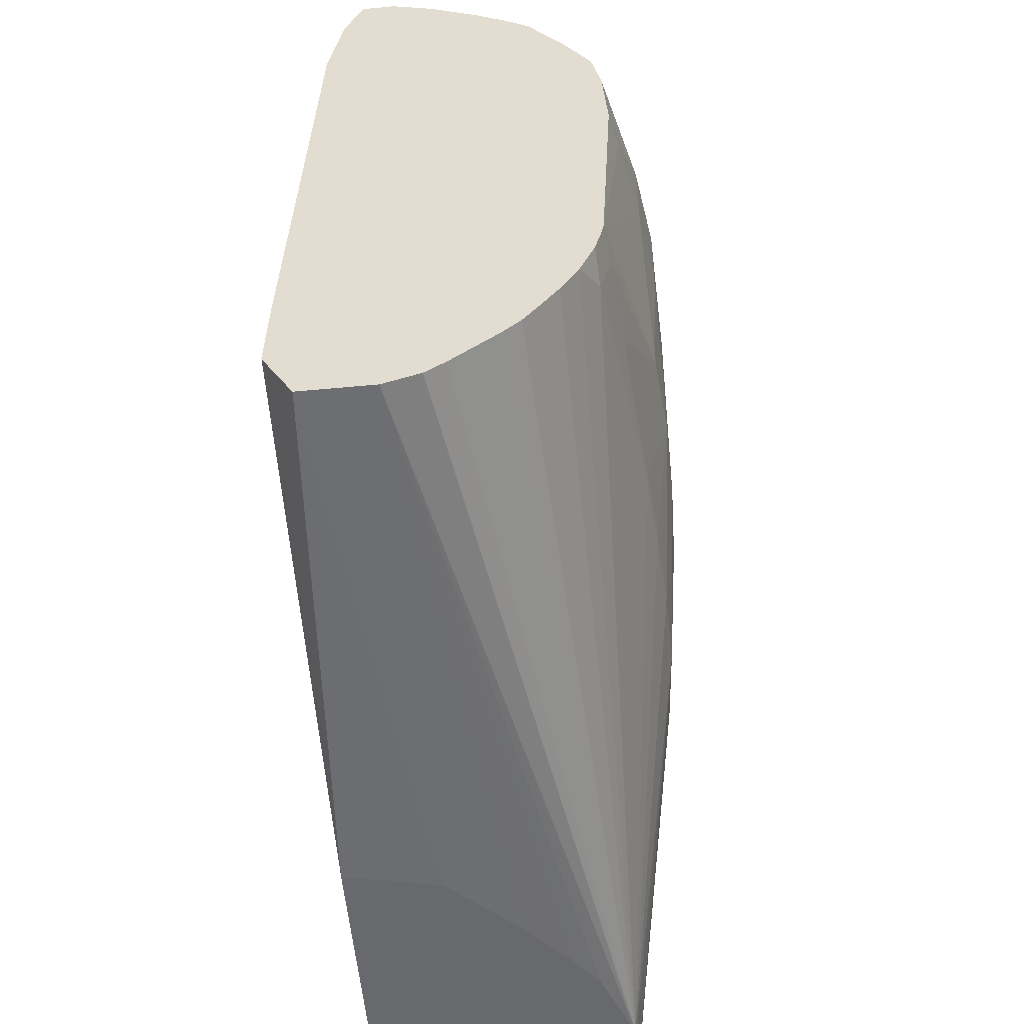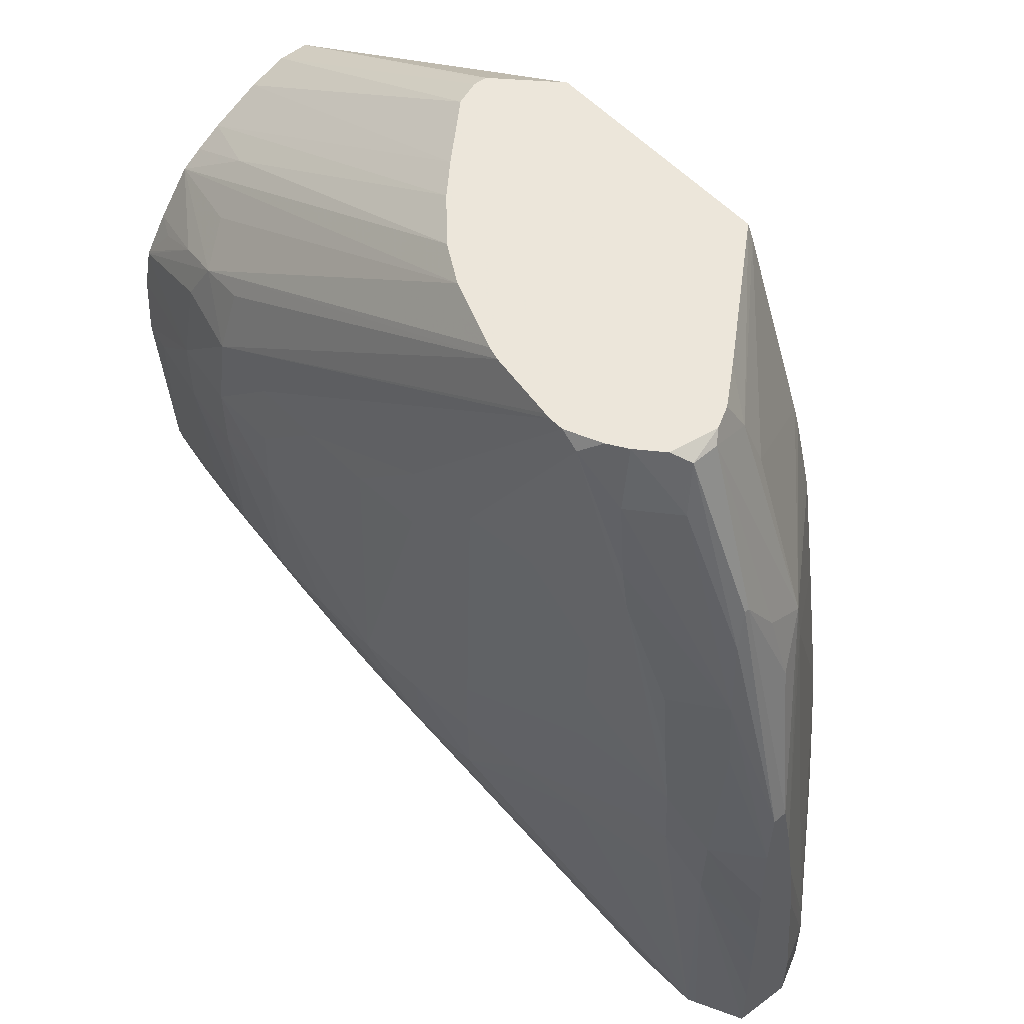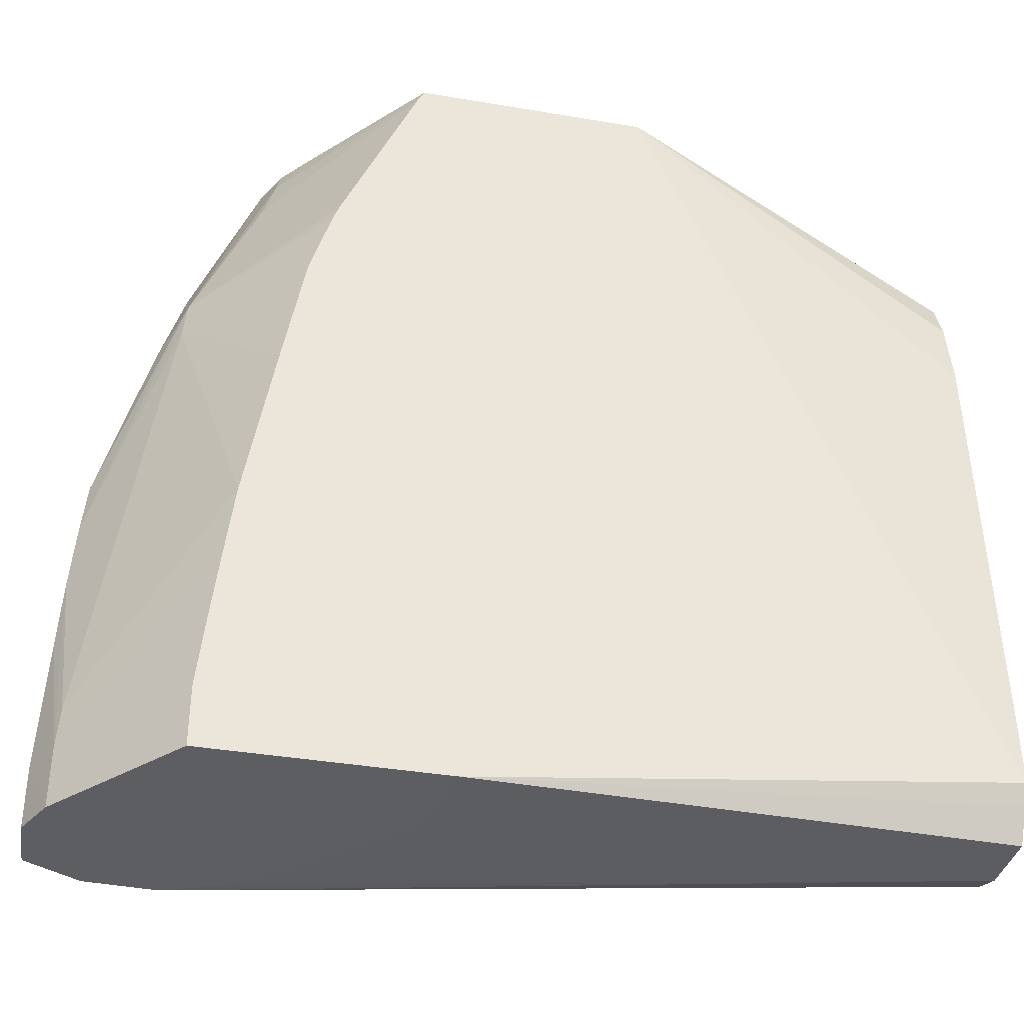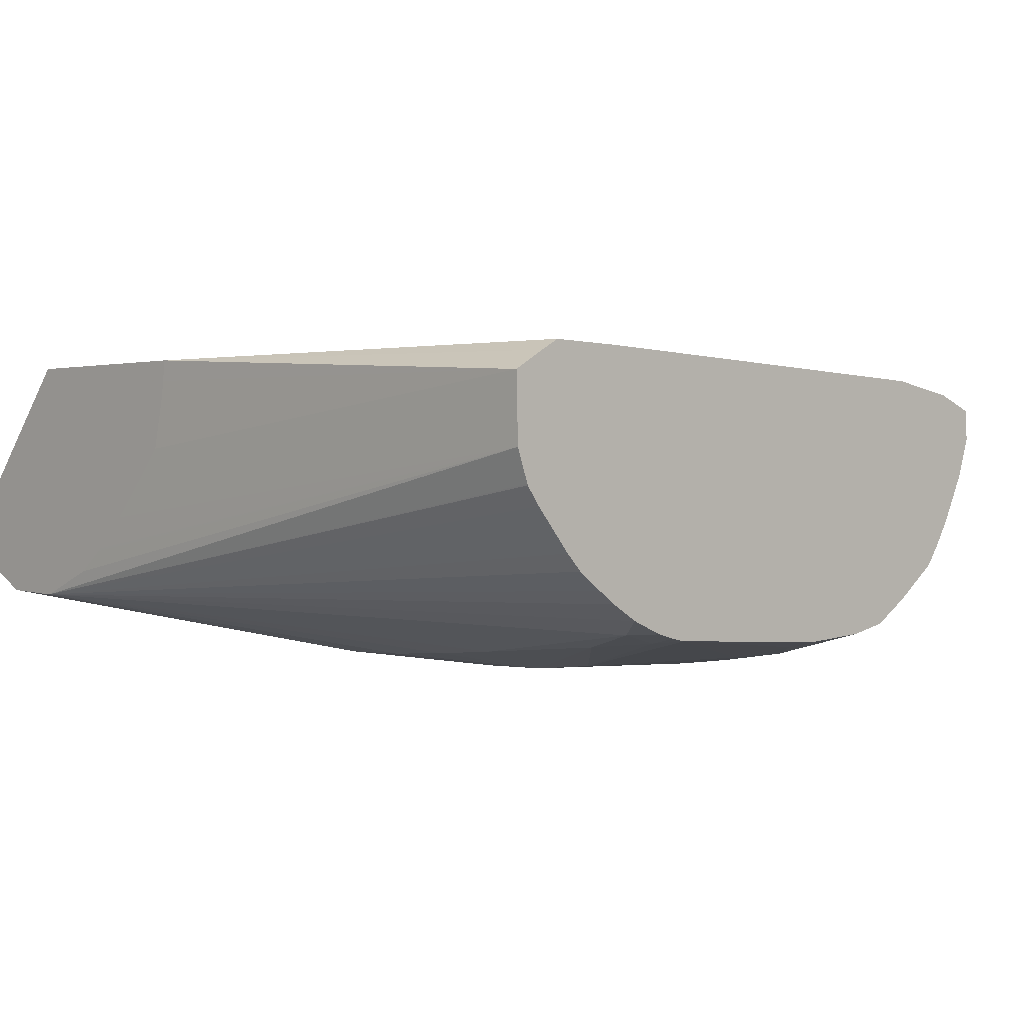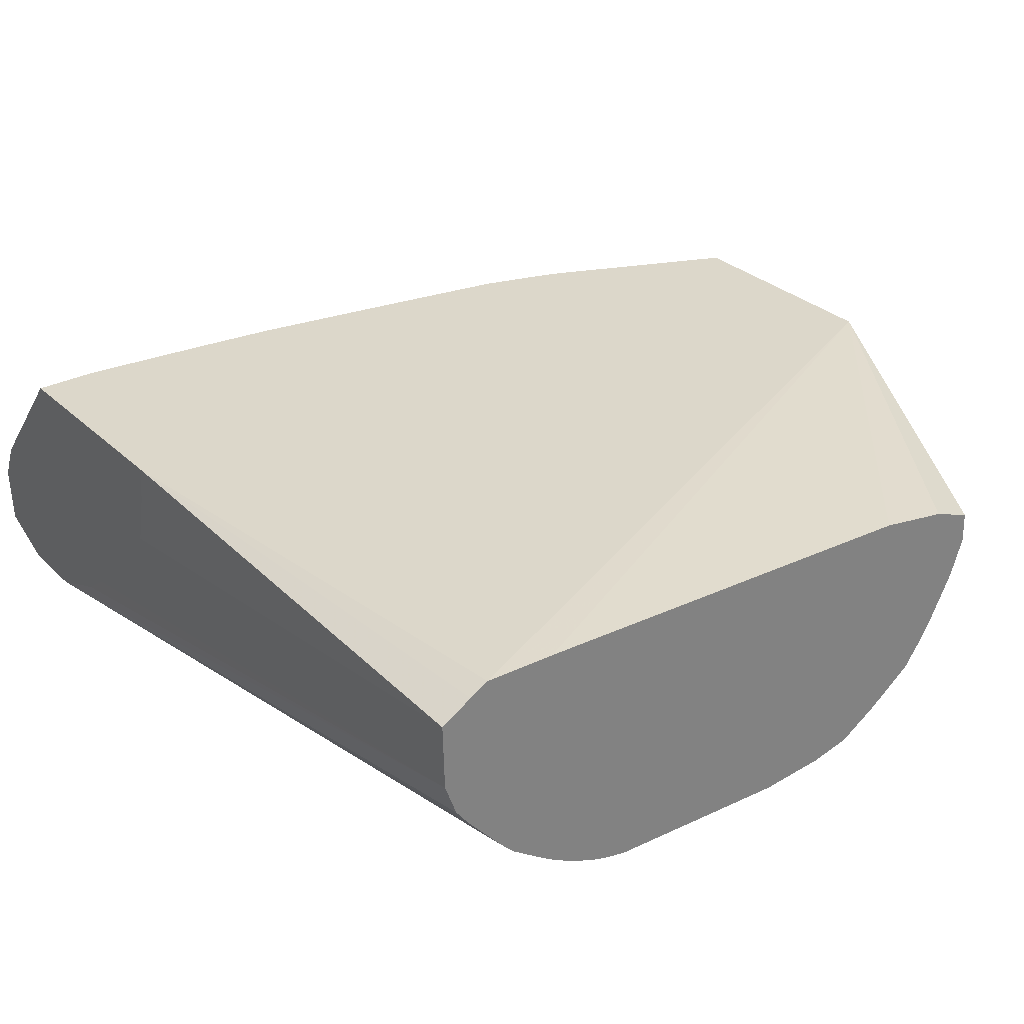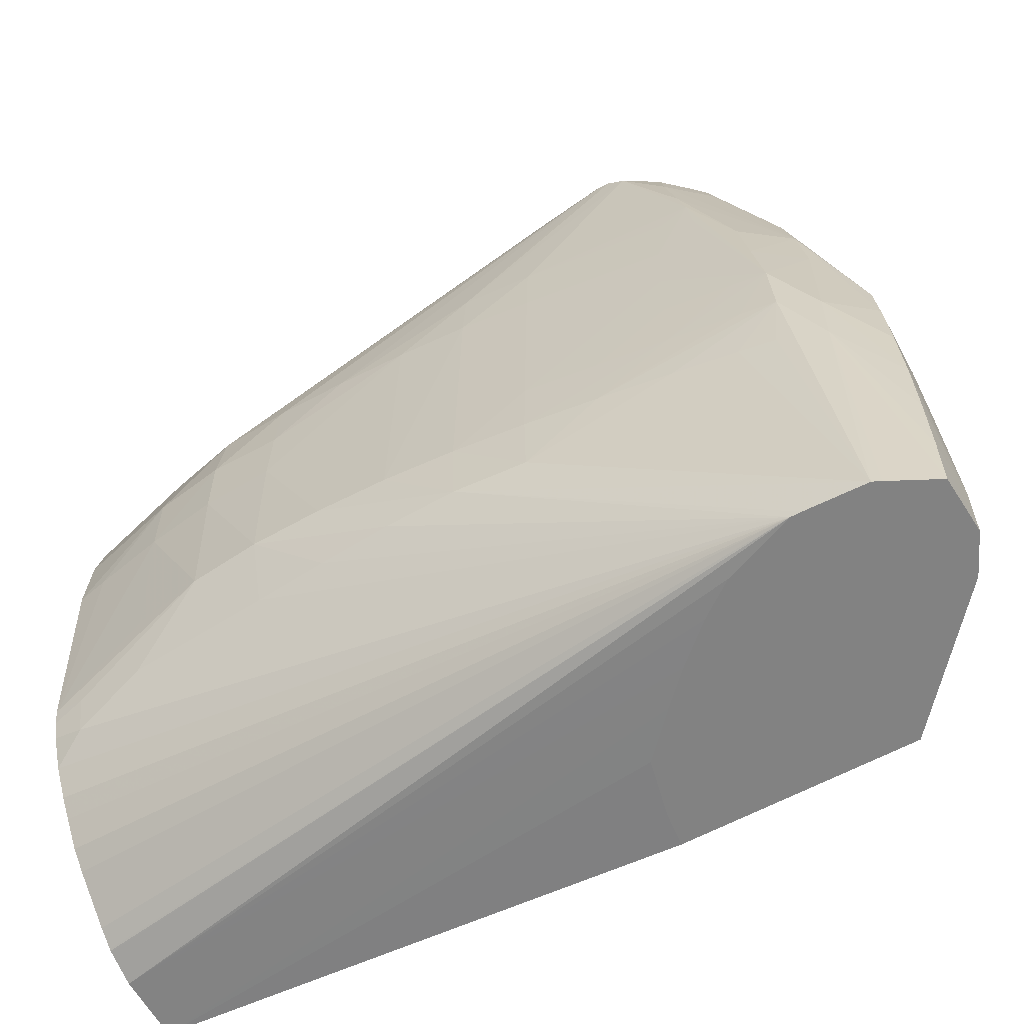
<metadata>
{"format":"obj","ext":"obj","renderer":"f3d","projection":"perspective","resolution":1024,"background":"white","views":[{"elev":-52.7,"azim":94.9,"up":"+Y"},{"elev":54.6,"azim":-131.9,"up":"+Y"},{"elev":-37.8,"azim":-12.2,"up":"+Y"},{"elev":0.8,"azim":46.8,"up":"+Z"},{"elev":30.4,"azim":53.0,"up":"+Z"},{"elev":-60.7,"azim":-150.9,"up":"+Y"}]}
</metadata>
<code>
v -0.05012 0.02588 -0.0218
v -0.05038 0.02588 -0.02258
v -0.05016 0.02588 -0.02137
v -0.05005 0.02582 -0.02148
v -0.04118 0.0208 -0.02134
v -0.04118 0.02083 -0.02232
v -0.05199 0.02588 -0.02436
v -0.04118 0.02043 -0.02353
v -0.05187 0.02588 -0.01975
v -0.04118 0.01947 -0.02083
v -0.05288 0.02588 -0.02529
v -0.04118 0.02037 -0.02366
v -0.04118 0.01965 -0.02508
v -0.04118 0.001162 -0.01977
v -0.04118 0.003451 -0.01983
v -0.04118 0.01713 -0.02043
v -0.05929 0.02588 -0.01975
v -0.05775 -0.000779 -0.01975
v -0.04353 0.02044 -0.02594
v -0.05426 0.02588 -0.02647
v -0.04118 0.01914 -0.0259
v -0.04118 0.0005701 -0.0201
v -0.06255 0.02588 -0.02362
v -0.06365 0.02475 -0.02415
v -0.0595 0.02547 -0.01975
v -0.04118 -0.0004085 -0.02067
v -0.06508 -0.000779 -0.01975
v -0.05782 -0.000779 -0.02043
v -0.04118 0.01868 -0.02656
v -0.05553 0.02588 -0.02719
v -0.06345 0.02588 -0.02472
v -0.0638 0.02588 -0.0254
v -0.06405 0.02561 -0.02567
v -0.06618 0.01837 -0.02382
v -0.06402 0.02323 -0.02372
v -0.06161 0.0206 -0.01975
v -0.04118 -0.0003563 -0.0228
v -0.0579 -0.000779 -0.02097
v -0.0583 -0.000779 -0.02267
v -0.05953 -0.000779 -0.024
v -0.06048 -0.000779 -0.02498
v -0.06508 0.001162 -0.01975
v -0.06854 -0.000779 -0.02374
v -0.04118 0.01722 -0.02764
v -0.04356 0.01805 -0.02831
v -0.04508 0.0186 -0.02862
v -0.04431 0.01952 -0.02741
v -0.0578 0.02588 -0.02803
v -0.04675 0.02014 -0.02805
v -0.06352 0.02588 -0.02689
v -0.06405 0.02561 -0.02653
v -0.06617 0.02062 -0.02606
v -0.06637 0.01924 -0.02518
v -0.06698 0.01713 -0.025
v -0.06854 0.01208 -0.02593
v -0.06869 0.01029 -0.02569
v -0.0663 0.01713 -0.02371
v -0.06345 0.01324 -0.01975
v -0.06277 0.01713 -0.01975
v -0.06255 0.01789 -0.01975
v -0.06207 0.01946 -0.01975
v -0.06187 0.01999 -0.01975
v -0.04118 1.2e-06 -0.02382
v -0.06167 -0.000779 -0.02605
v -0.06181 -0.000779 -0.02616
v -0.06278 -0.000779 -0.02688
v -0.065 -0.000779 -0.02777
v -0.06485 0.003443 -0.01975
v -0.06854 0.001162 -0.02374
v -0.06914 0.001162 -0.025
v -0.06914 -0.000779 -0.025
v -0.04118 0.01606 -0.02837
v -0.04199 0.01723 -0.02805
v -0.04118 0.01597 -0.02842
v -0.04438 0.01723 -0.02896
v -0.04675 0.01713 -0.02955
v -0.04675 0.019 -0.02884
v -0.05823 0.02588 -0.02815
v -0.06277 0.02588 -0.02757
v -0.06437 0.02397 -0.02694
v -0.0664 0.01941 -0.0266
v -0.06617 0.02062 -0.02621
v -0.06854 0.01208 -0.02638
v -0.06869 0.01029 -0.02663
v -0.06884 0.008007 -0.02545
v -0.06845 0.002517 -0.02383
v -0.06433 0.008036 -0.01975
v -0.04118 1.686e-05 -0.02386
v -0.06534 -0.000779 -0.02777
v -0.05588 0.005726 -0.02962
v -0.0536 0.005726 -0.02957
v -0.05132 0.005726 -0.02942
v -0.04903 0.005726 -0.02923
v -0.04219 0.005009 -0.02831
v -0.04118 0.004315 -0.02781
v -0.04118 0.003443 -0.02729
v -0.04118 0.002864 -0.02688
v -0.04118 0.002076 -0.02631
v -0.04118 0.001569 -0.02578
v -0.04118 0.000437 -0.02444
v -0.04118 5.078e-05 -0.02391
v -0.0646 0.005726 -0.01975
v -0.06895 0.005726 -0.02525
v -0.06895 0.005726 -0.0268
v -0.069 0.003443 -0.02682
v -0.06903 0.001162 -0.02683
v -0.06902 -0.000779 -0.02682
v -0.04118 0.01585 -0.02845
v -0.04447 0.01485 -0.02953
v -0.04675 0.01485 -0.02988
v -0.04903 0.01713 -0.02969
v -0.06065 0.02588 -0.02845
v -0.06045 0.02588 -0.02843
v -0.06306 0.02397 -0.02808
v -0.0622 0.02588 -0.02794
v -0.06682 0.01713 -0.02703
v -0.06884 0.008007 -0.02677
v -0.06714 0.01485 -0.02717
v -0.06728 0.01029 -0.02777
v -0.06728 -0.000779 -0.0277
v -0.05816 0.005726 -0.02944
v -0.05588 0.008007 -0.02974
v -0.0536 0.008007 -0.02991
v -0.05132 0.008007 -0.02996
v -0.04903 0.008007 -0.02991
v -0.04447 0.005859 -0.02885
v -0.04219 0.006149 -0.02862
v -0.04118 0.00535 -0.02825
v -0.06728 0.008007 -0.02786
v -0.06754 -0.000779 -0.02757
v -0.04118 0.01471 -0.02869
v -0.04199 0.01504 -0.02883
v -0.04118 0.01257 -0.02884
v -0.04219 0.01257 -0.02907
v -0.04447 0.01257 -0.02953
v -0.04675 0.01257 -0.02987
v -0.04903 0.01257 -0.02997
v -0.04903 0.01485 -0.02989
v -0.05132 0.01713 -0.02969
v -0.06111 0.02588 -0.02844
v -0.05588 0.01941 -0.02934
v -0.06353 0.02169 -0.02835
v -0.06166 0.02545 -0.02844
v -0.0653 0.01713 -0.02817
v -0.06564 0.01485 -0.02831
v -0.066 0.01257 -0.0284
v -0.06611 0.01029 -0.02841
v -0.06584 0.008007 -0.02836
v -0.0647 0.008007 -0.02855
v -0.06272 0.008007 -0.02887
v -0.06044 0.008007 -0.0292
v -0.05816 0.008007 -0.0295
v -0.05816 0.01029 -0.02946
v -0.05588 0.01713 -0.02949
v -0.0536 0.01713 -0.02963
v -0.04903 0.01029 -0.02996
v -0.04675 0.01029 -0.02978
v -0.04675 0.008007 -0.02969
v -0.04118 0.006428 -0.02851
v -0.04118 0.005964 -0.02841
v -0.04447 0.008007 -0.02925
v -0.05816 0.01941 -0.02917
v -0.06382 0.02044 -0.02841
v -0.06401 0.01892 -0.02844
v -0.06272 0.01713 -0.02868
v -0.06272 0.01485 -0.02876
v -0.06485 0.01257 -0.02855
v -0.06272 0.01029 -0.02887
v -0.06497 0.01029 -0.02857
v -0.06044 0.01029 -0.02916
v -0.05816 0.01713 -0.02925
v -0.06272 0.01257 -0.02882
v -0.06044 0.01941 -0.02888
v -0.06293 0.01957 -0.02856
f 1 2 7
f 1 7 11
f 1 11 20
f 1 20 30
f 1 30 48
f 1 48 78
f 1 78 113
f 1 113 112
f 1 112 140
f 1 140 115
f 1 115 79
f 1 79 50
f 1 50 32
f 1 32 31
f 1 31 23
f 1 23 17
f 1 17 9
f 1 9 3
f 1 3 4
f 1 4 5
f 1 5 6
f 1 6 2
f 2 6 8
f 2 8 7
f 3 9 5
f 3 5 4
f 5 10 16
f 5 16 15
f 5 15 14
f 5 14 22
f 5 22 26
f 5 26 37
f 5 37 63
f 5 63 88
f 5 88 101
f 5 101 100
f 5 100 99
f 5 99 98
f 5 98 97
f 5 97 96
f 5 96 95
f 5 95 128
f 5 128 160
f 5 160 159
f 5 159 133
f 5 133 131
f 5 131 108
f 5 108 74
f 5 74 72
f 5 72 44
f 5 44 29
f 5 29 21
f 5 21 13
f 5 13 12
f 5 12 8
f 5 8 6
f 5 9 10
f 7 8 12
f 7 12 13
f 7 13 11
f 9 14 15
f 9 15 16
f 9 16 10
f 9 17 25
f 9 25 36
f 9 36 62
f 9 62 61
f 9 61 60
f 9 60 59
f 9 59 58
f 9 58 87
f 9 87 102
f 9 102 68
f 9 68 42
f 9 42 27
f 9 27 18
f 9 18 14
f 11 13 19
f 11 19 20
f 13 21 19
f 14 18 22
f 17 23 24
f 17 24 25
f 18 26 22
f 18 27 43
f 18 43 71
f 18 71 107
f 18 107 130
f 18 130 120
f 18 120 89
f 18 89 67
f 18 67 66
f 18 66 65
f 18 65 64
f 18 64 41
f 18 41 40
f 18 40 39
f 18 39 38
f 18 38 28
f 18 28 26
f 19 21 29
f 19 29 20
f 20 29 30
f 23 31 24
f 24 31 32
f 24 32 33
f 24 33 34
f 24 34 35
f 24 35 25
f 25 35 36
f 26 28 38
f 26 38 39
f 26 39 40
f 26 40 41
f 26 41 37
f 27 42 43
f 29 44 45
f 29 45 46
f 29 46 47
f 29 47 30
f 30 47 49
f 30 49 46
f 30 46 48
f 32 50 51
f 32 51 33
f 33 51 82
f 33 82 52
f 33 52 53
f 33 53 34
f 34 53 54
f 34 54 55
f 34 55 56
f 34 56 57
f 34 57 58
f 34 58 59
f 34 59 60
f 34 60 61
f 34 61 62
f 34 62 35
f 35 62 36
f 37 41 64
f 37 64 65
f 37 65 66
f 37 66 67
f 37 67 63
f 42 68 69
f 42 69 43
f 43 69 70
f 43 70 71
f 44 72 73
f 44 73 45
f 45 73 72
f 45 72 74
f 45 74 46
f 46 49 47
f 46 74 75
f 46 75 76
f 46 76 77
f 46 77 78
f 46 78 48
f 50 79 80
f 50 80 51
f 51 80 81
f 51 81 82
f 52 82 83
f 52 83 55
f 52 55 54
f 52 54 53
f 55 83 84
f 55 84 56
f 56 84 117
f 56 117 85
f 56 85 86
f 56 86 57
f 57 86 87
f 57 87 58
f 63 67 88
f 67 89 90
f 67 90 91
f 67 91 92
f 67 92 93
f 67 93 94
f 67 94 95
f 67 95 96
f 67 96 97
f 67 97 98
f 67 98 99
f 67 99 100
f 67 100 101
f 67 101 88
f 68 102 69
f 69 86 85
f 69 85 103
f 69 103 70
f 69 102 86
f 70 103 104
f 70 104 105
f 70 105 106
f 70 106 71
f 71 106 107
f 74 108 75
f 75 108 109
f 75 109 76
f 76 109 110
f 76 110 111
f 76 111 112
f 76 112 113
f 76 113 78
f 76 78 77
f 79 114 80
f 79 115 114
f 80 114 116
f 80 116 81
f 81 116 83
f 81 83 82
f 83 116 84
f 84 116 118
f 84 118 119
f 84 119 117
f 85 117 104
f 85 104 103
f 86 102 87
f 89 120 90
f 90 120 121
f 90 121 122
f 90 122 123
f 90 123 124
f 90 124 125
f 90 125 91
f 91 125 92
f 92 125 93
f 93 125 126
f 93 126 94
f 94 126 127
f 94 127 128
f 94 128 95
f 104 117 119
f 104 119 129
f 104 129 105
f 105 129 106
f 106 129 107
f 107 129 130
f 108 131 132
f 108 132 109
f 109 132 131
f 109 131 133
f 109 133 134
f 109 134 135
f 109 135 110
f 110 135 136
f 110 136 137
f 110 137 138
f 110 138 111
f 111 138 139
f 111 139 112
f 112 139 141
f 112 141 140
f 114 142 116
f 114 115 143
f 114 143 142
f 115 140 143
f 116 142 144
f 116 144 145
f 116 145 118
f 118 145 146
f 118 146 119
f 119 146 129
f 120 130 129
f 120 129 147
f 120 147 148
f 120 148 149
f 120 149 150
f 120 150 121
f 121 151 152
f 121 152 122
f 121 150 151
f 122 152 153
f 122 153 154
f 122 154 123
f 123 155 137
f 123 137 124
f 123 154 155
f 124 137 156
f 124 156 125
f 125 156 136
f 125 136 157
f 125 157 158
f 125 158 126
f 126 158 127
f 127 159 160
f 127 160 128
f 127 158 159
f 129 146 147
f 133 159 134
f 134 159 135
f 135 159 161
f 135 161 158
f 135 158 157
f 135 157 136
f 136 156 137
f 137 155 138
f 138 155 139
f 139 155 141
f 140 141 143
f 141 154 162
f 141 162 143
f 141 155 154
f 142 163 144
f 142 143 163
f 143 162 163
f 144 163 145
f 145 163 146
f 146 163 164
f 146 164 165
f 146 165 166
f 146 166 167
f 146 167 168
f 146 168 169
f 146 169 147
f 147 169 151
f 147 151 150
f 147 150 149
f 147 149 148
f 151 169 168
f 151 168 152
f 152 168 170
f 152 170 153
f 153 171 154
f 153 170 172
f 153 172 166
f 153 166 171
f 154 171 162
f 158 161 159
f 162 171 165
f 162 165 173
f 162 173 163
f 163 173 174
f 163 174 165
f 163 165 164
f 165 171 166
f 165 174 173
f 166 172 167
f 167 172 170
f 167 170 168

</code>
